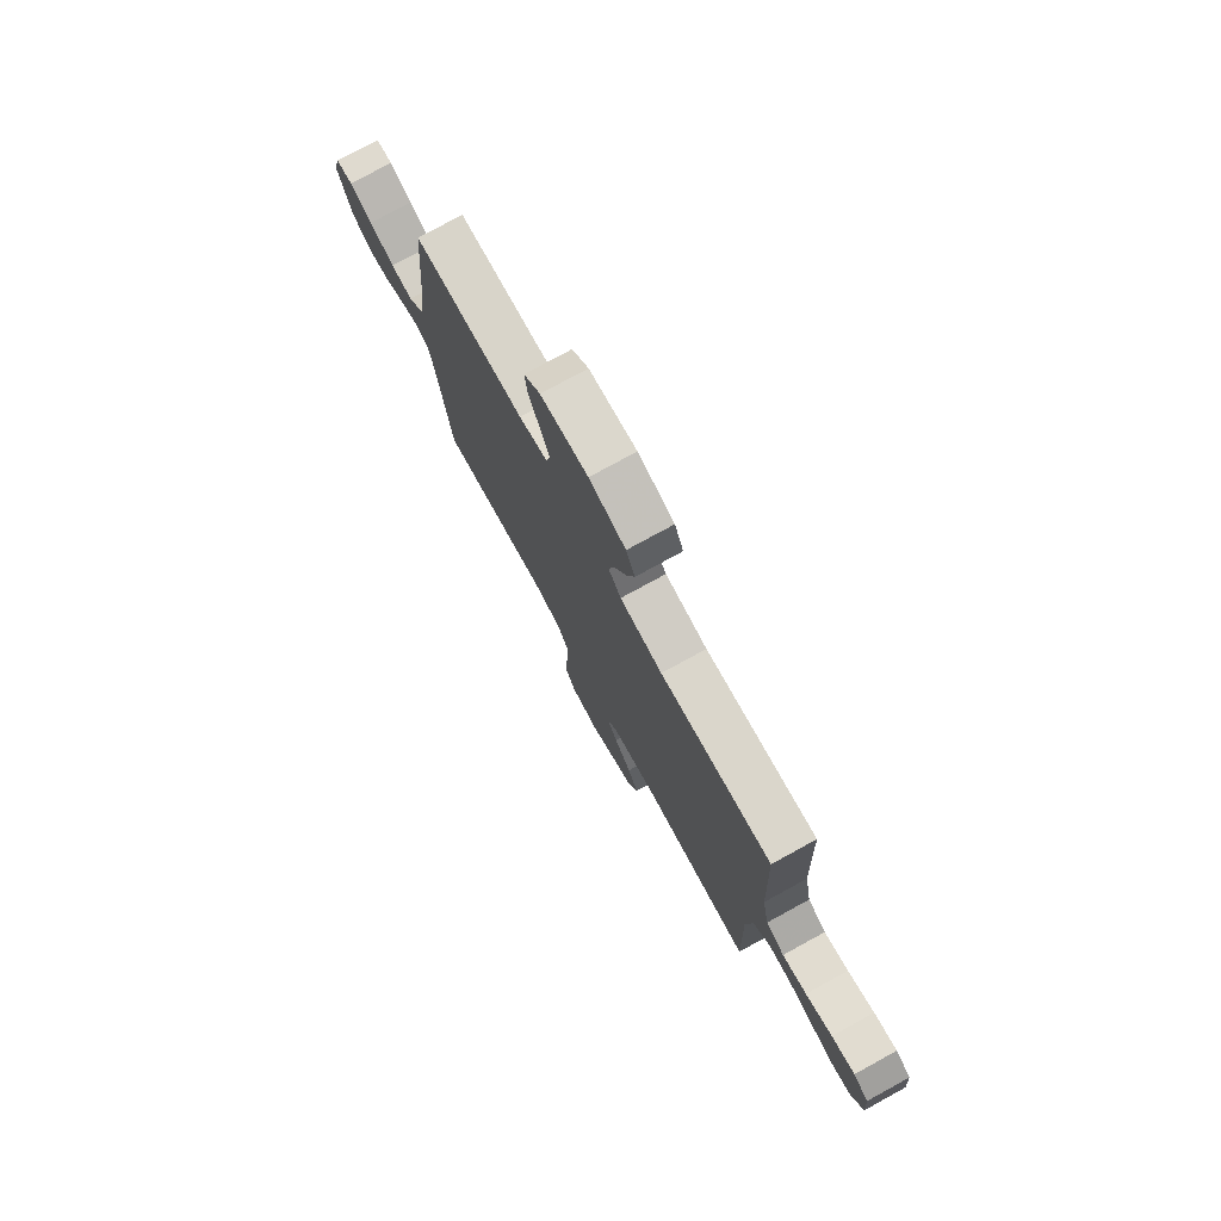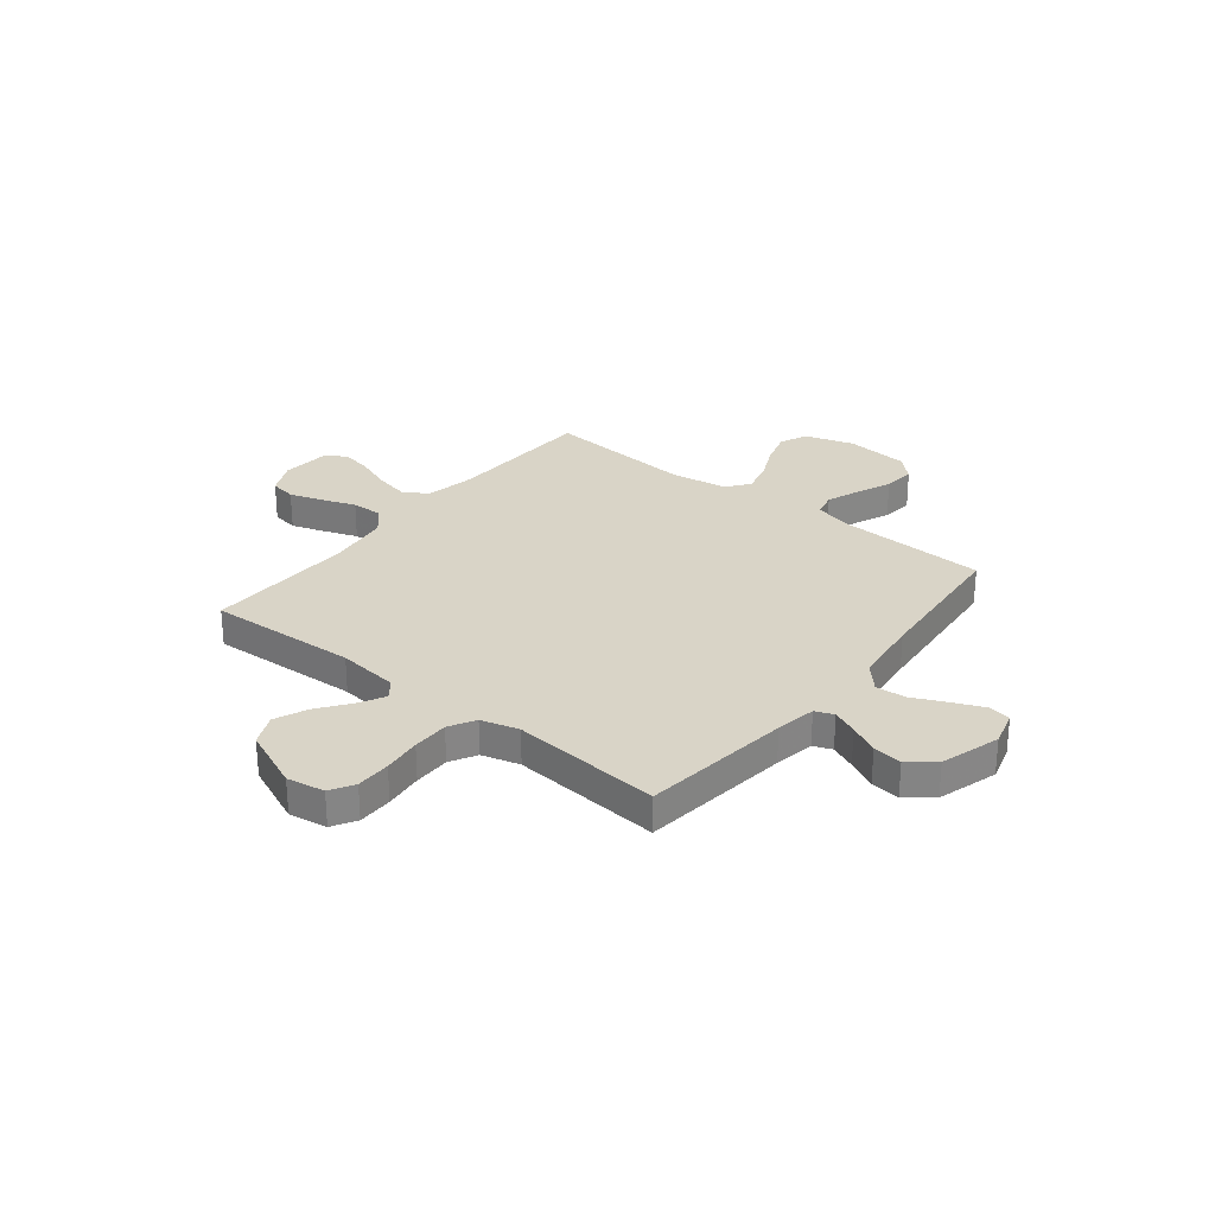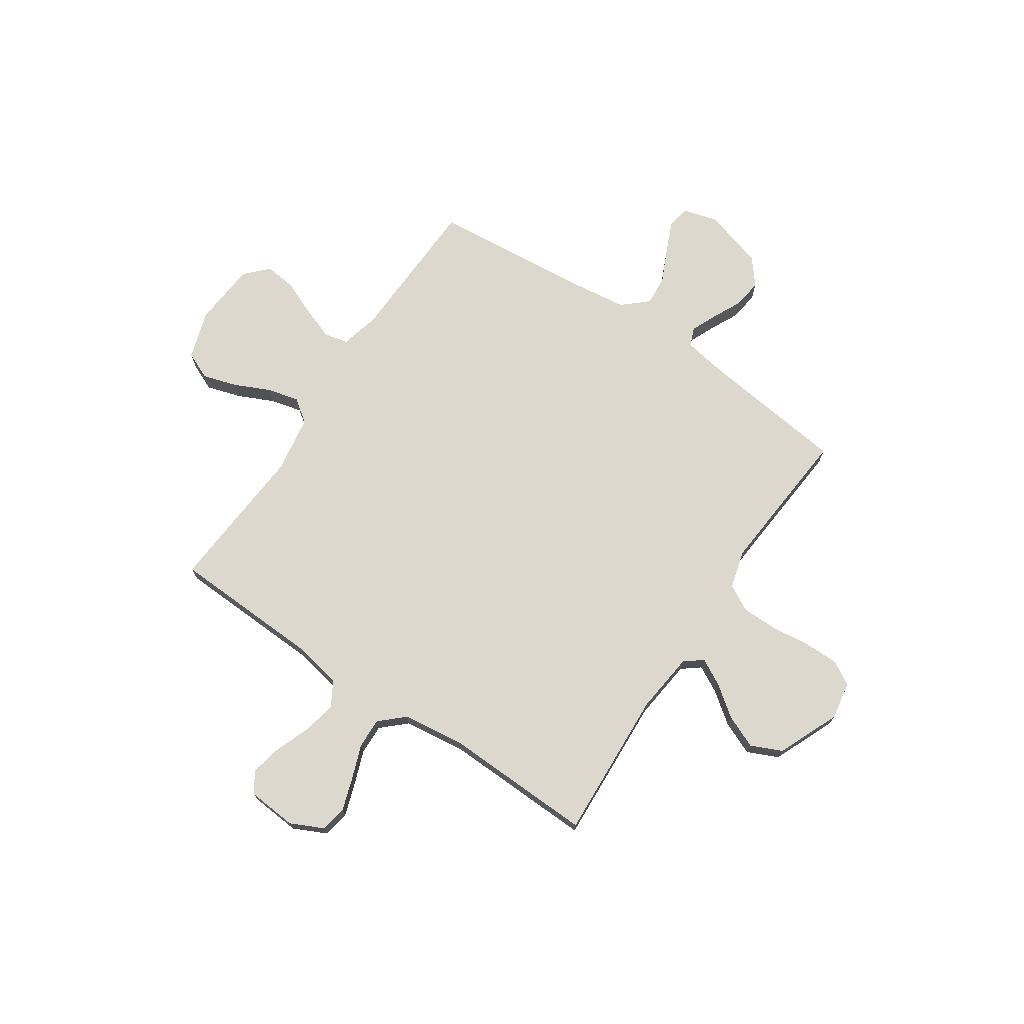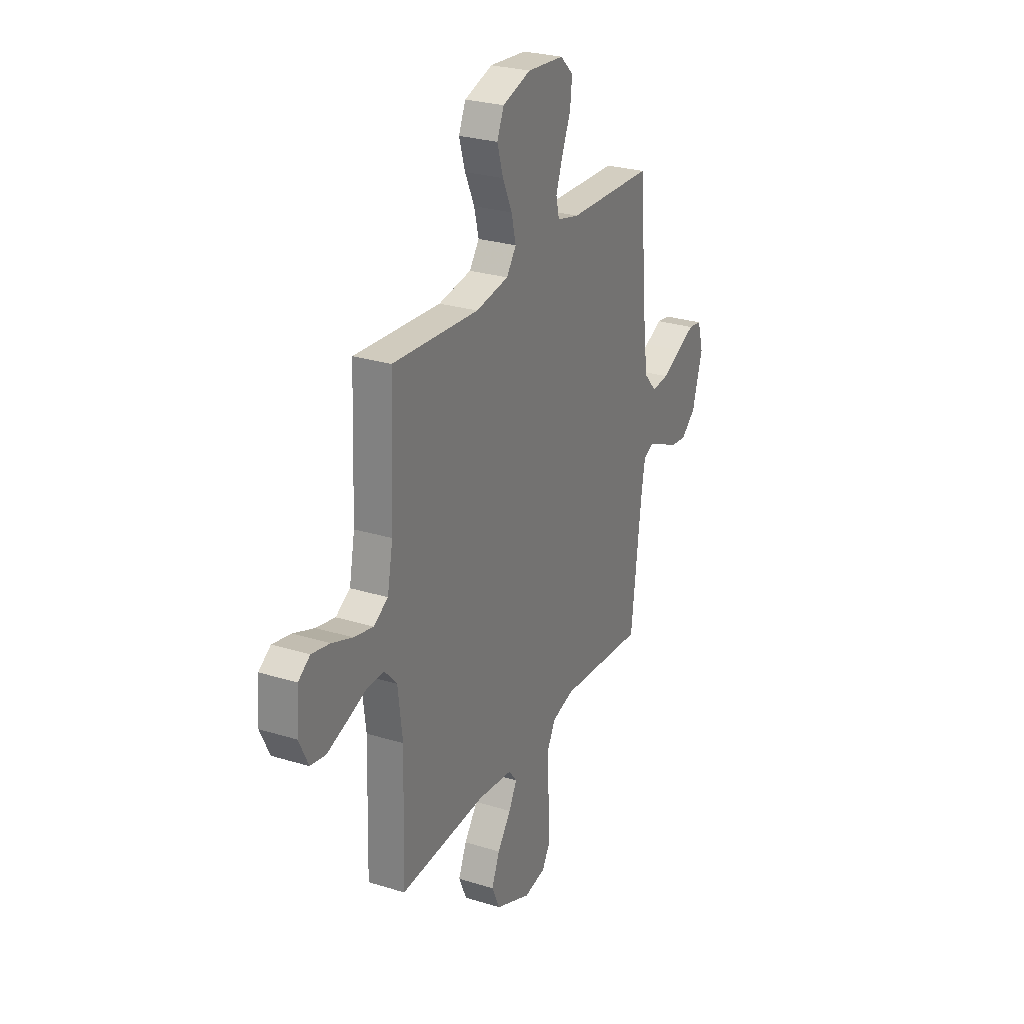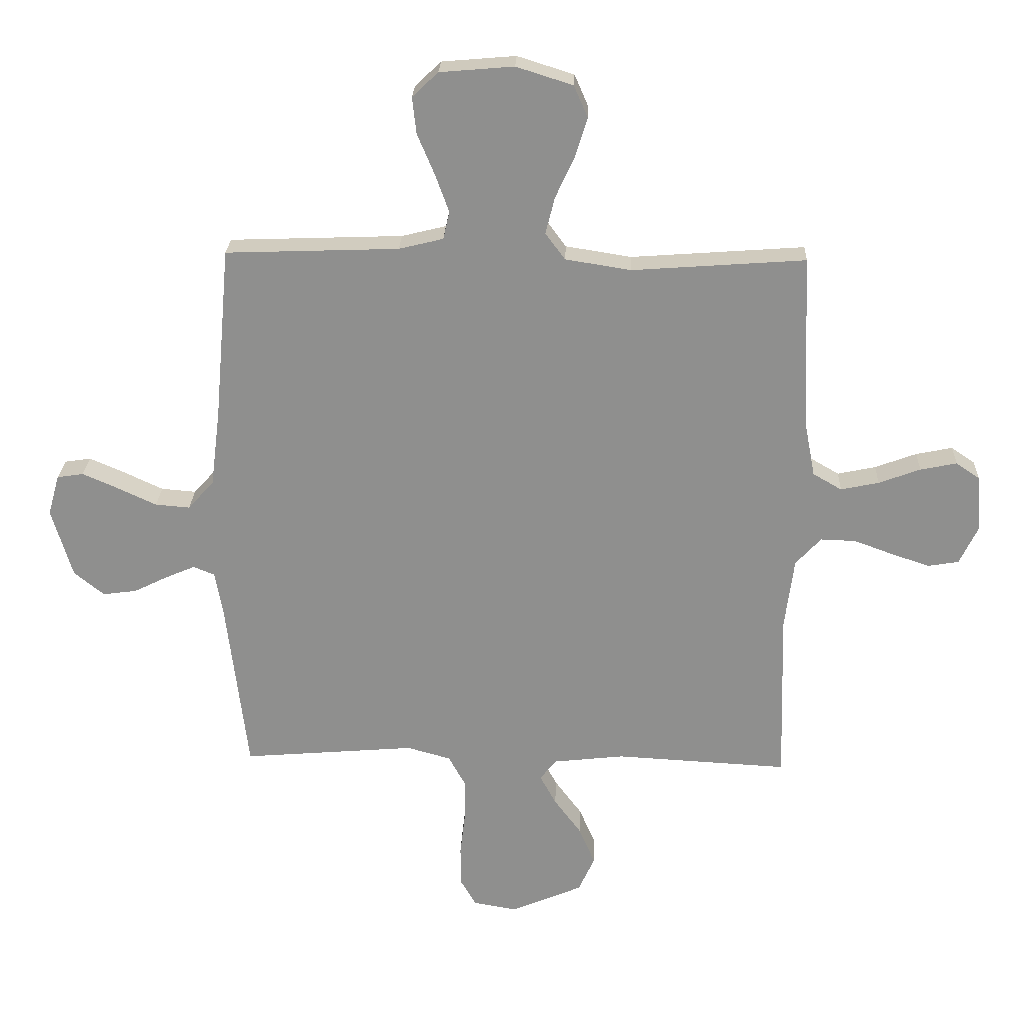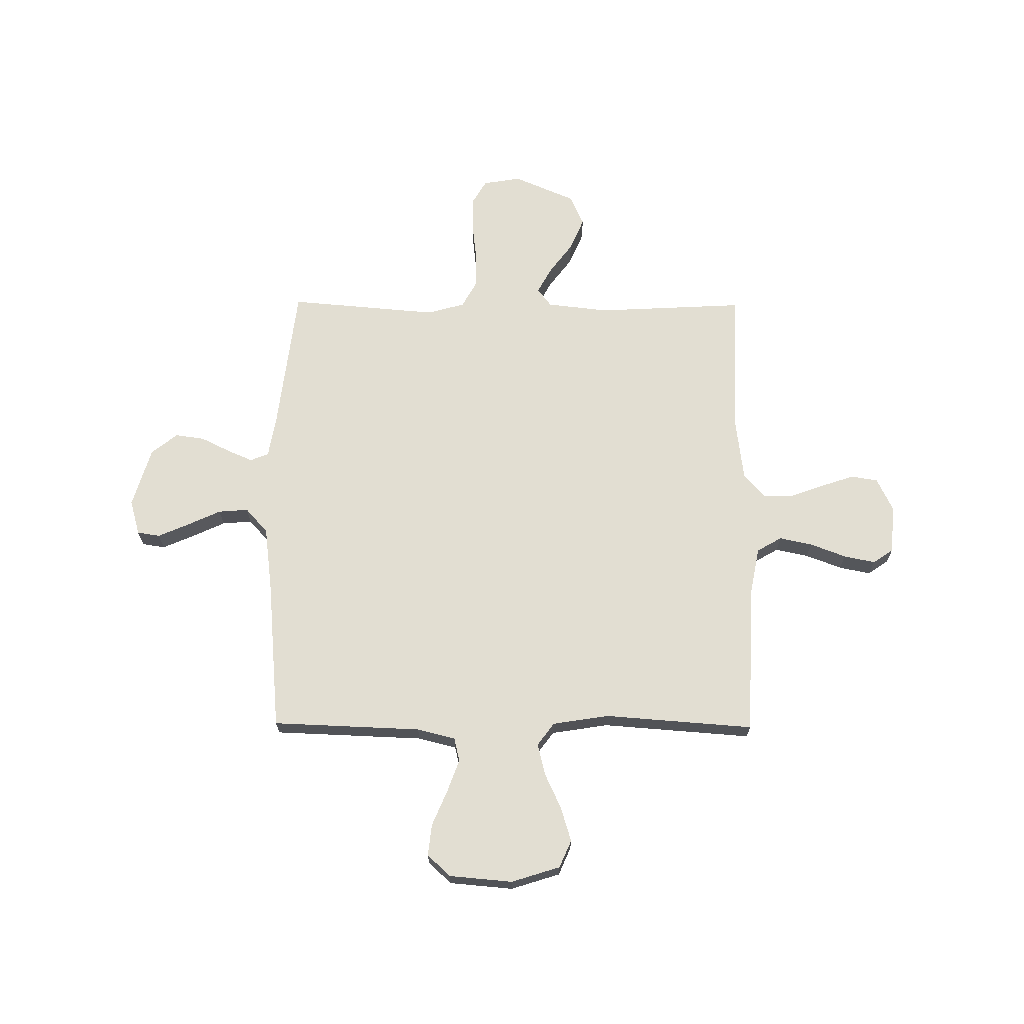
<metadata>
{"format":"obj","ext":"obj","renderer":"f3d","projection":"perspective","resolution":1024,"background":"white","views":[{"elev":76.9,"azim":61.3,"up":"+Z"},{"elev":28.6,"azim":-141.4,"up":"+Y"},{"elev":72.4,"azim":123.9,"up":"+Y"},{"elev":27.0,"azim":115.6,"up":"+Z"},{"elev":24.6,"azim":2.3,"up":"+Z"},{"elev":68.0,"azim":0.5,"up":"+Y"}]}
</metadata>
<code>
v 0.5 0.07 0.5
v 0.512 0.07 0.2
v 0.531 0.07 0.101
v 0.581 0.07 0.072
v 0.647 0.07 0.086
v 0.719 0.07 0.113
v 0.782 0.07 0.126
v 0.823 0.07 0.098
v 0.831 0.07 0
v 0.799 0.07 -0.067
v 0.746 0.07 -0.076
v 0.68 0.07 -0.054
v 0.612 0.07 -0.029
v 0.551 0.07 -0.027
v 0.507 0.07 -0.075
v 0.491 0.07 -0.2
v 0.5 0.07 -0.5
v 0.2 0.07 -0.484
v 0.077 0.07 -0.498
v 0.049 0.07 -0.534
v 0.077 0.07 -0.586
v 0.124 0.07 -0.649
v 0.152 0.07 -0.715
v 0.124 0.07 -0.777
v 0 0.07 -0.83
v -0.076 0.07 -0.817
v -0.104 0.07 -0.769
v -0.104 0.07 -0.699
v -0.095 0.07 -0.622
v -0.095 0.07 -0.549
v -0.124 0.07 -0.496
v -0.2 0.07 -0.475
v -0.5 0.07 -0.5
v -0.536 0.07 -0.2
v -0.55 0.07 -0.119
v -0.587 0.07 -0.104
v -0.638 0.07 -0.126
v -0.697 0.07 -0.155
v -0.756 0.07 -0.163
v -0.808 0.07 -0.121
v -0.844 0.07 0
v -0.824 0.07 0.071
v -0.778 0.07 0.078
v -0.716 0.07 0.051
v -0.649 0.07 0.02
v -0.589 0.07 0.015
v -0.544 0.07 0.065
v -0.527 0.07 0.2
v -0.5 0.07 0.5
v -0.2 0.07 0.511
v -0.123 0.07 0.53
v -0.112 0.07 0.578
v -0.136 0.07 0.644
v -0.166 0.07 0.715
v -0.173 0.07 0.778
v -0.128 0.07 0.821
v 0 0.07 0.832
v 0.098 0.07 0.801
v 0.122 0.07 0.746
v 0.101 0.07 0.677
v 0.068 0.07 0.606
v 0.052 0.07 0.542
v 0.086 0.07 0.496
v 0.2 0.07 0.478
v 0.5 0 0.5
v 0.512 0 0.2
v 0.531 0 0.101
v 0.581 0 0.072
v 0.647 0 0.086
v 0.719 0 0.113
v 0.782 0 0.126
v 0.823 0 0.098
v 0.831 0 0
v 0.799 0 -0.067
v 0.746 0 -0.076
v 0.68 0 -0.054
v 0.612 0 -0.029
v 0.551 0 -0.027
v 0.507 0 -0.075
v 0.491 0 -0.2
v 0.5 0 -0.5
v 0.2 0 -0.484
v 0.077 0 -0.498
v 0.049 0 -0.534
v 0.077 0 -0.586
v 0.124 0 -0.649
v 0.152 0 -0.715
v 0.124 0 -0.777
v 0 0 -0.83
v -0.076 0 -0.817
v -0.104 0 -0.769
v -0.104 0 -0.699
v -0.095 0 -0.622
v -0.095 0 -0.549
v -0.124 0 -0.496
v -0.2 0 -0.475
v -0.5 0 -0.5
v -0.536 0 -0.2
v -0.55 0 -0.119
v -0.587 0 -0.104
v -0.638 0 -0.126
v -0.697 0 -0.155
v -0.756 0 -0.163
v -0.808 0 -0.121
v -0.844 0 0
v -0.824 0 0.071
v -0.778 0 0.078
v -0.716 0 0.051
v -0.649 0 0.02
v -0.589 0 0.015
v -0.544 0 0.065
v -0.527 0 0.2
v -0.5 0 0.5
v -0.2 0 0.511
v -0.123 0 0.53
v -0.112 0 0.578
v -0.136 0 0.644
v -0.166 0 0.715
v -0.173 0 0.778
v -0.128 0 0.821
v 0 0 0.832
v 0.098 0 0.801
v 0.122 0 0.746
v 0.101 0 0.677
v 0.068 0 0.606
v 0.052 0 0.542
v 0.086 0 0.496
v 0.2 0 0.478
f 59 60 61
f 58 59 61
f 57 58 61
f 56 57 61
f 55 56 61
f 54 55 61
f 53 54 61
f 52 53 61 62
f 51 52 62 63
f 48 49 50
f 50 51 63
f 48 50 63
f 47 48 63
f 43 44 45
f 42 43 45
f 41 42 45
f 40 41 45
f 39 40 45
f 38 39 45
f 37 38 45
f 36 37 45 46
f 47 63 64
f 46 47 64
f 36 46 64
f 35 36 64
f 27 28 29
f 26 27 29
f 25 26 29
f 24 25 29
f 23 24 29
f 22 23 29
f 21 22 29
f 20 21 29 30
f 19 20 30 31
f 16 17 18
f 19 31 32
f 18 19 32
f 16 18 32
f 15 16 32
f 11 12 13
f 10 11 13
f 9 10 13
f 8 9 13
f 7 8 13
f 6 7 13
f 5 6 13
f 4 5 13 14
f 32 33 34
f 15 32 34
f 14 15 34
f 4 14 34
f 3 4 34
f 34 35 64
f 3 34 64
f 2 3 64
f 1 2 64
f 125 124 123
f 125 123 122
f 125 122 121
f 125 121 120
f 125 120 119
f 125 119 118
f 125 118 117
f 126 125 117 116
f 127 126 116 115
f 114 113 112
f 127 115 114
f 127 114 112
f 127 112 111
f 109 108 107
f 109 107 106
f 109 106 105
f 109 105 104
f 109 104 103
f 109 103 102
f 109 102 101
f 110 109 101 100
f 128 127 111
f 128 111 110
f 128 110 100
f 128 100 99
f 93 92 91
f 93 91 90
f 93 90 89
f 93 89 88
f 93 88 87
f 93 87 86
f 93 86 85
f 94 93 85 84
f 95 94 84 83
f 82 81 80
f 96 95 83
f 96 83 82
f 96 82 80
f 96 80 79
f 77 76 75
f 77 75 74
f 77 74 73
f 77 73 72
f 77 72 71
f 77 71 70
f 77 70 69
f 78 77 69 68
f 98 97 96
f 98 96 79
f 98 79 78
f 98 78 68
f 98 68 67
f 128 99 98
f 128 98 67
f 128 67 66
f 128 66 65
f 1 65 66 2
f 2 66 67 3
f 3 67 68 4
f 4 68 69 5
f 5 69 70 6
f 6 70 71 7
f 7 71 72 8
f 8 72 73 9
f 9 73 74 10
f 10 74 75 11
f 11 75 76 12
f 12 76 77 13
f 13 77 78 14
f 14 78 79 15
f 15 79 80 16
f 16 80 81 17
f 17 81 82 18
f 18 82 83 19
f 19 83 84 20
f 20 84 85 21
f 21 85 86 22
f 22 86 87 23
f 23 87 88 24
f 24 88 89 25
f 25 89 90 26
f 26 90 91 27
f 27 91 92 28
f 28 92 93 29
f 29 93 94 30
f 30 94 95 31
f 31 95 96 32
f 32 96 97 33
f 33 97 98 34
f 34 98 99 35
f 35 99 100 36
f 36 100 101 37
f 37 101 102 38
f 38 102 103 39
f 39 103 104 40
f 40 104 105 41
f 41 105 106 42
f 42 106 107 43
f 43 107 108 44
f 44 108 109 45
f 45 109 110 46
f 46 110 111 47
f 47 111 112 48
f 48 112 113 49
f 49 113 114 50
f 50 114 115 51
f 51 115 116 52
f 52 116 117 53
f 53 117 118 54
f 54 118 119 55
f 55 119 120 56
f 56 120 121 57
f 57 121 122 58
f 58 122 123 59
f 59 123 124 60
f 60 124 125 61
f 61 125 126 62
f 62 126 127 63
f 63 127 128 64
f 64 128 65 1

</code>
